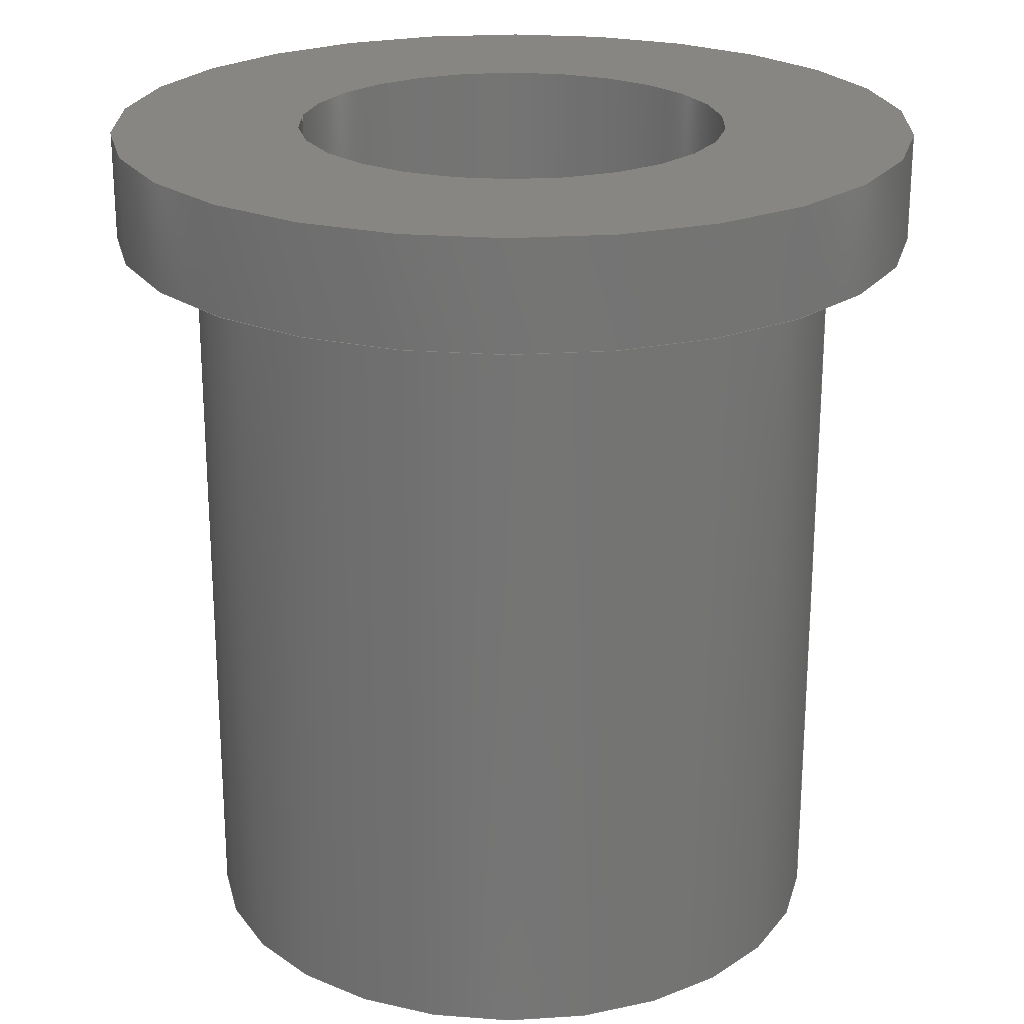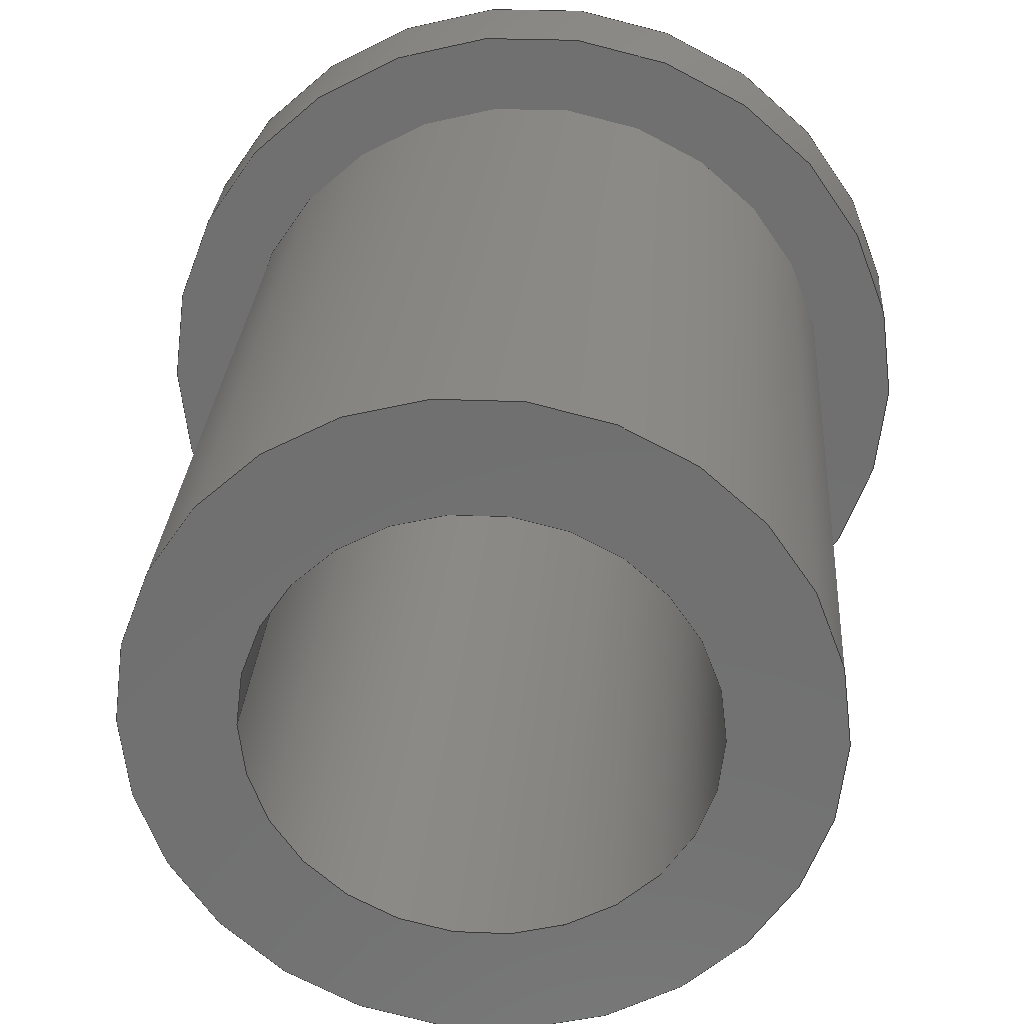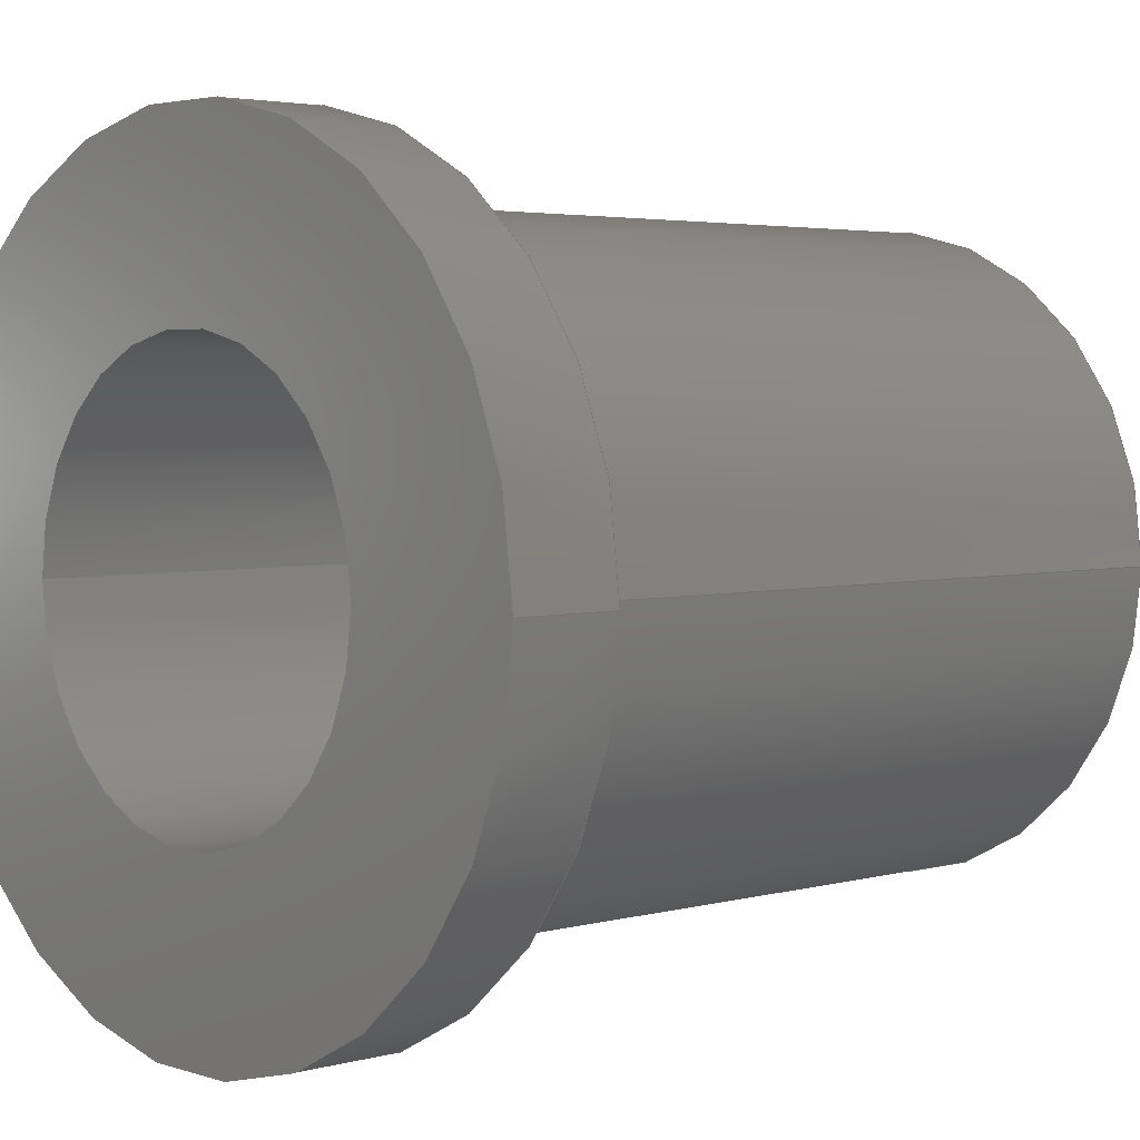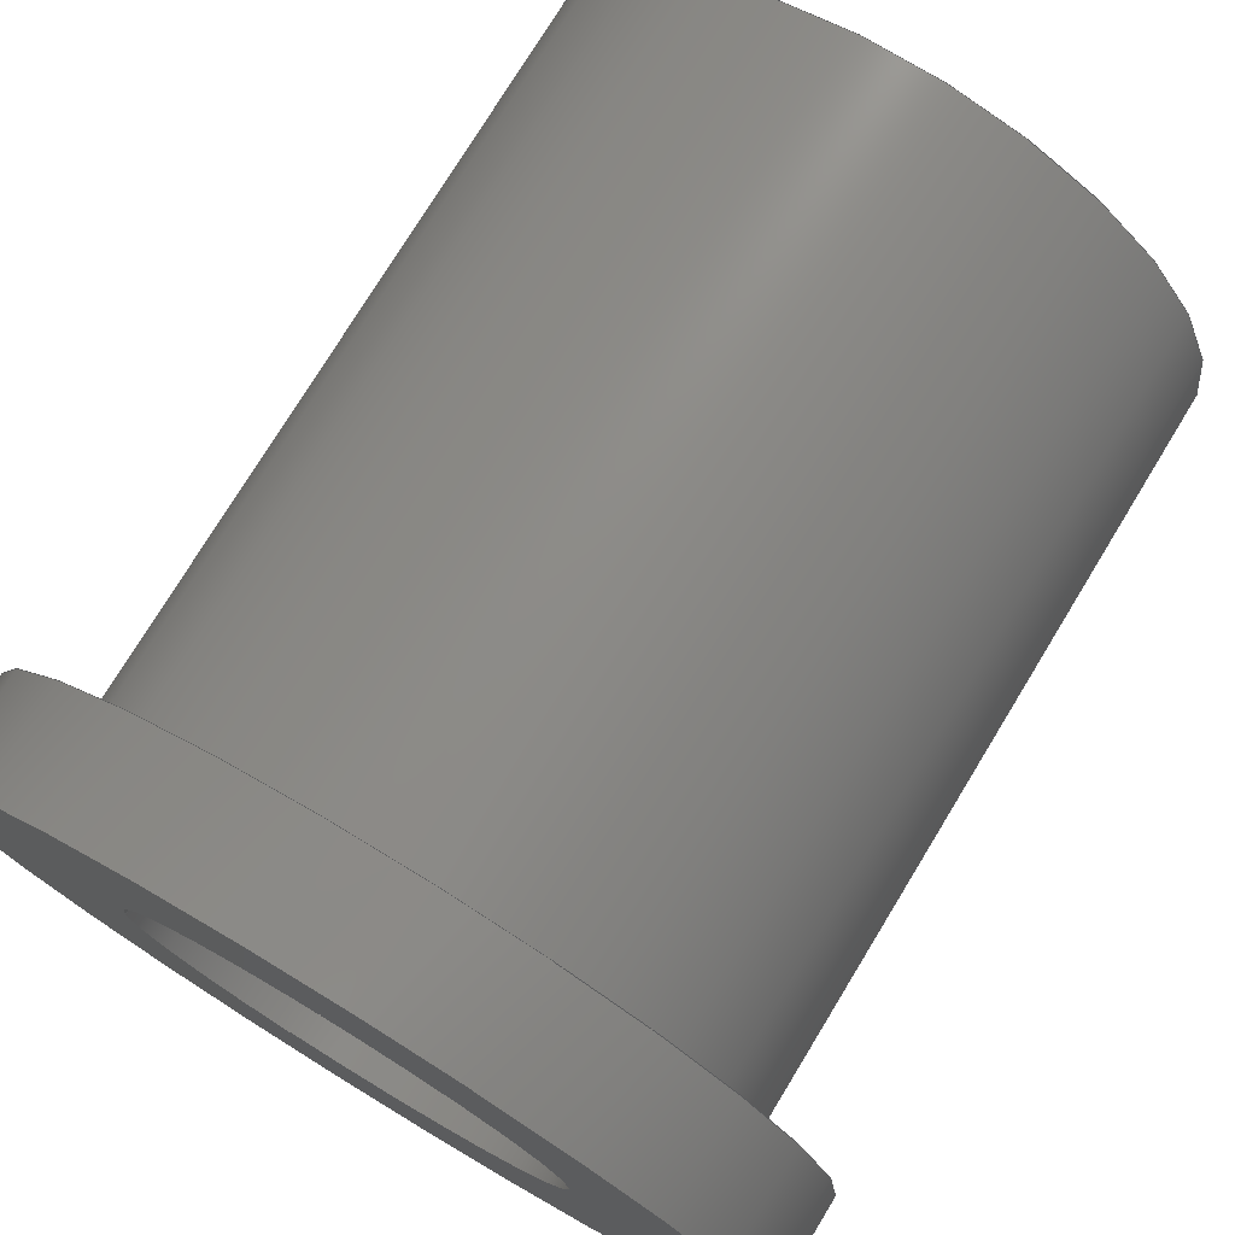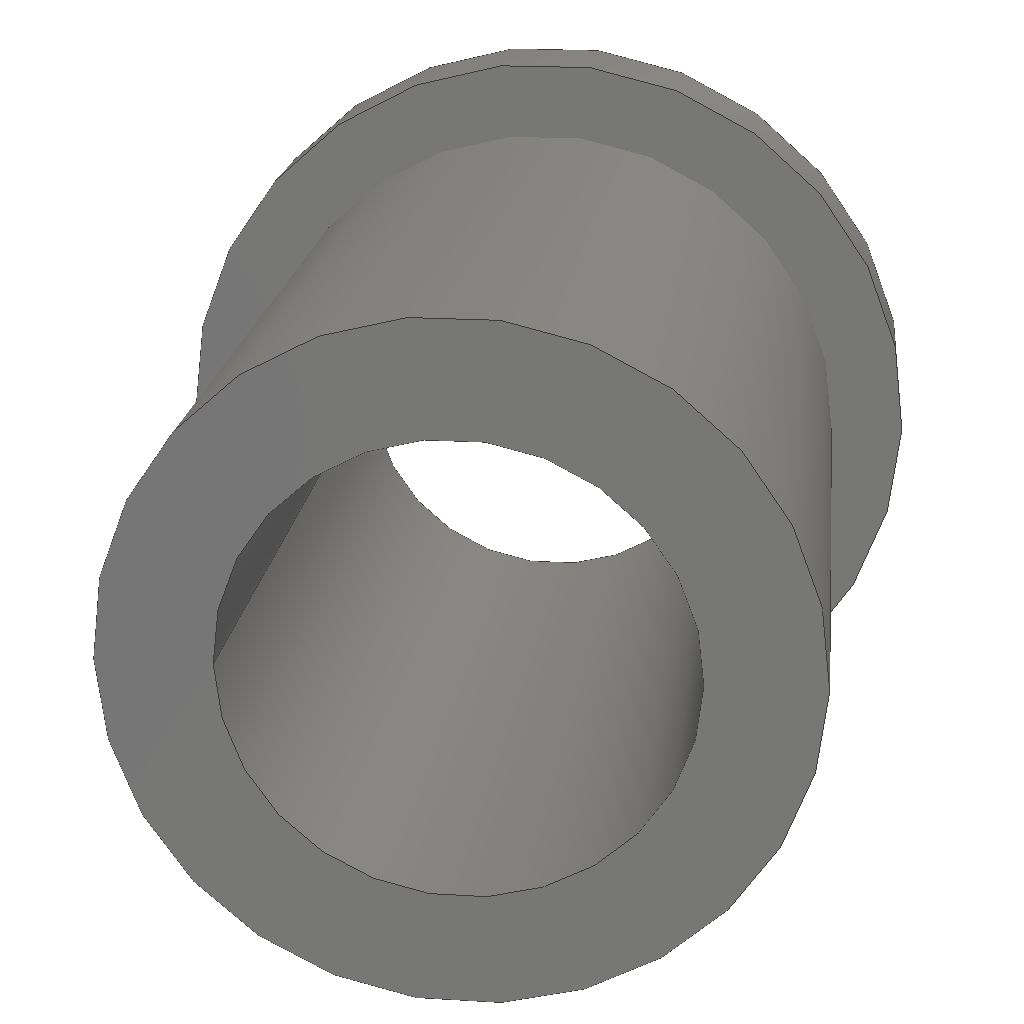
<metadata>
{"format":"iges","ext":"igs","renderer":"f3d","projection":"perspective","resolution":1024,"background":"white","views":[{"elev":23.0,"azim":7.5,"up":"+Z"},{"elev":27.0,"azim":-176.3,"up":"+Y"},{"elev":3.4,"azim":47.2,"up":"+Y"},{"elev":75.5,"azim":31.3,"up":"+Y"},{"elev":19.5,"azim":-173.5,"up":"+Y"}]}
</metadata>
<code>

,,19Hbushing-fbb-4-8ipt,81HC:\Documents and Settings\Administrator\Desk
top\Transfer Temp\bushing-fbb-4-8igs,23HAutoDesk Inventor R2 ,36HAuto
Desk Inventor Iges Exporter R2,32,38,6,99,15,19Hbushing-fbb-4-8ipt,
1D0,1,2HIN,1,0.08D0,15H2.001e+07,1e-08D0,1e+04D0,19HNo Auth
or specified,25HNo Organization specified,11,0,,33HNo Application Protoc
ol specified;
     143       1       0       0       0       0       0       000000000
     143       0       0       1       0                               0
     120       2       0       0       0       0       0       000010000
     120       0       0       1       0                               0
     110       3       0       0       0       0       0       000010000
     110       0       0       1       0                               0
     110       4       0       0       0       0       0       001010000
     110       0       0       1       0                               0
     141       5       0       0       0       0       0       000010000
     141       0       0       1       0                               0
     110       6       0       0       0       0       0       000010000
     110       0       0       2       0                               0
     100       8       0       0       0       0      15       000010000
     100       0       0       2       0                               0
     124      10       0       0       0       0       0       000000000
     124       0       0       2       0                               0
     110      12       0       0       0       0       0       000010000
     110       0       0       2       0                               0
     100      14       0       0       0       0      21       000010000
     100       0       0       2       0                               0
     124      16       0       0       0       0       0       000000000
     124       0       0       2       0                               0
     143      18       0       0       0       0       0       000000000
     143       0       0       1       0                               0
     120      19       0       0       0       0       0       000010000
     120       0       0       1       0                               0
     110      20       0       0       0       0       0       000010000
     110       0       0       1       0                               0
     110      21       0       0       0       0       0       001010000
     110       0       0       1       0                               0
     141      22       0       0       0       0       0       000010000
     141       0       0       1       0                               0
     110      23       0       0       0       0       0       000010000
     110       0       0       2       0                               0
     100      25       0       0       0       0      37       000010000
     100       0       0       1       0                               0
     124      26       0       0       0       0       0       000000000
     124       0       0       2       0                               0
     110      28       0       0       0       0       0       000010000
     110       0       0       2       0                               0
     100      30       0       0       0       0      43       000010000
     100       0       0       2       0                               0
     124      32       0       0       0       0       0       000000000
     124       0       0       2       0                               0
     143      34       0       0       0       0       0       000000000
     143       0       0       1       0                               0
     120      35       0       0       0       0       0       000010000
     120       0       0       1       0                               0
     110      36       0       0       0       0       0       000010000
     110       0       0       1       0                               0
     110      37       0       0       0       0       0       001010000
     110       0       0       1       0                               0
     141      38       0       0       0       0       0       000010000
     141       0       0       1       0                               0
     110      39       0       0       0       0       0       000010000
     110       0       0       2       0                               0
     100      41       0       0       0       0      59       000010000
     100       0       0       2       0                               0
     124      43       0       0       0       0       0       000000000
     124       0       0       2       0                               0
     110      45       0       0       0       0       0       000010000
     110       0       0       2       0                               0
     100      47       0       0       0       0      65       000010000
     100       0       0       2       0                               0
     124      49       0       0       0       0       0       000000000
     124       0       0       2       0                               0
     143      51       0       0       0       0       0       000000000
     143       0       0       1       0                               0
     120      52       0       0       0       0       0       000010000
     120       0       0       1       0                               0
     110      53       0       0       0       0       0       000010000
     110       0       0       1       0                               0
     110      54       0       0       0       0       0       001010000
     110       0       0       1       0                               0
     141      55       0       0       0       0       0       000010000
     141       0       0       1       0                               0
     110      56       0       0       0       0       0       000010000
     110       0       0       2       0                               0
     100      58       0       0       0       0      65       000010000
     100       0       0       2       0                               0
     110      60       0       0       0       0       0       000010000
     110       0       0       2       0                               0
     100      62       0       0       0       0      59       000010000
     100       0       0       2       0                               0
     143      64       0       0       0       0       0       000000000
     143       0       0       1       0                               0
     128      65       0       0       0       0       0       000010000
     128       0       0       6       1                               0
     141      71       0       0       0       0       0       000010000
     141       0       0       1       0                               0
     100      72       0       0       0       0      15       000010000
     100       0       0       2       0                               0
     100      74       0       0       0       0      15       000010000
     100       0       0       2       0                               0
     141      76       0       0       0       0       0       000010000
     141       0       0       1       0                               0
     100      77       0       0       0       0      65       000010000
     100       0       0       2       0                               0
     100      79       0       0       0       0      65       000010000
     100       0       0       2       0                               0
     143      81       0       0       0       0       0       000000000
     143       0       0       1       0                               0
     120      82       0       0       0       0       0       000010000
     120       0       0       1       0                               0
     110      83       0       0       0       0       0       000010000
     110       0       0       1       0                               0
     110      84       0       0       0       0       0       001010000
     110       0       0       1       0                               0
     141      85       0       0       0       0       0       000010000
     141       0       0       1       0                               0
     110      86       0       0       0       0       0       000010000
     110       0       0       2       0                               0
     100      88       0       0       0       0      43       000010000
     100       0       0       1       0                               0
     110      89       0       0       0       0       0       000010000
     110       0       0       2       0                               0
     100      91       0       0       0       0      37       000010000
     100       0       0       2       0                               0
     143      93       0       0       0       0       0       000000000
     143       0       0       1       0                               0
     120      94       0       0       0       0       0       000010000
     120       0       0       1       0                               0
     110      95       0       0       0       0       0       000010000
     110       0       0       1       0                               0
     110      96       0       0       0       0       0       001010000
     110       0       0       1       0                               0
     141      97       0       0       0       0       0       000010000
     141       0       0       1       0                               0
     110      98       0       0       0       0       0       000010000
     110       0       0       2       0                               0
     100     100       0       0       0       0      21       000010000
     100       0       0       2       0                               0
     110     102       0       0       0       0       0       000010000
     110       0       0       2       0                               0
     100     104       0       0       0       0      15       000010000
     100       0       0       2       0                               0
     143     106       0       0       0       0       0       000000000
     143       0       0       1       0                               0
     128     107       0       0       0       0       0       000010000
     128       0       0       6       1                               0
     141     113       0       0       0       0       0       000010000
     141       0       0       1       0                               0
     100     114       0       0       0       0      59       000010000
     100       0       0       2       0                               0
     100     116       0       0       0       0      59       000010000
     100       0       0       2       0                               0
     141     118       0       0       0       0       0       000010000
     141       0       0       1       0                               0
     100     119       0       0       0       0      59       000010000
     100       0       0       2       0                               0
     100     121       0       0       0       0      59       000010000
     100       0       0       2       0                               0
     143     123       0       0       0       0       0       000000000
     143       0       0       1       0                               0
     128     124       0       0       0       0       0       000010000
     128       0       0       5       1                               0
     141     129       0       0       0       0       0       000010000
     141       0       0       1       0                               0
     100     130       0       0       0       0      37       000010000
     100       0       0       2       0                               0
     100     132       0       0       0       0      37       000010000
     100       0       0       2       0                               0
     141     134       0       0       0       0       0       000010000
     141       0       0       1       0                               0
     100     135       0       0       0       0      37       000010000
     100       0       0       1       0                               0
     100     136       0       0       0       0      37       000010000
     100       0       0       2       0                               0
143,0,3,1,9;                                                           1
120,7,5,0D0,6.283D0;                                      3
110,-0.1888D0,0D0,-0.5437D0,-0.1888D0,0D0,-0.01875D0;               5
110,0D0,0D0,0D0,0D0,0D0,-1D0;                              7
141,0,1,3,4,11,2,0,13,1,0,17,2,0,19,1,0;                               9
110,-0.1888D0,-2.311D-17,-0.0625D0,-0.1888D0,               11
-2.311D-17,-0.5D0;                                          11
100,0D0,0D0,0D0,0.1888D0,-4.623D-17,-0.1888D0,       13
6.934D-17;                                                 13
124,-1D0,0D0,0D0,0D0,0D0,1D0,0D0,0D0,0D0,           15
0D0,-1D0,-0.0625D0;                                                15
110,0.1888D0,2.311D-17,-0.5D0,0.1888D0,                     17
2.311D-17,-0.0625D0;                                        17
100,0D0,0D0,0D0,-0.1888D0,2.311D-17,0.1888D0,        19
-4.623D-17;                                                19
124,-1D0,0D0,0D0,0D0,0D0,-1D0,0D0,0D0,0D0,          21
0D0,1D0,-0.5D0;                                                    21
143,0,25,1,31;                                                        23
120,29,27,0D0,6.283D0;                                   25
110,-0.126D0,0D0,-0.55D0,-0.126D0,0D0,0.05D0;                         27
110,0D0,0D0,0D0,0D0,0D0,1D0;                              29
141,0,1,25,4,33,1,0,35,1,0,39,1,0,41,1,0;                             31
110,-0.126D0,-1.543D-17,0D0,-0.126D0,                       33
-1.543D-17,-0.5D0;                                           33
100,0D0,0D0,0D0,0.126D0,0D0,-0.126D0,1.543D-17;       35
124,-1D0,0D0,0D0,0D0,0D0,1D0,0D0,0D0,0D0,           37
0D0,-1D0,-0.5D0;                                                   37
110,0.126D0,1.543D-17,-0.5D0,0.126D0,1.543D-17,      39
0D0;                                                                39
100,0D0,0D0,0D0,-0.126D0,1.543D-17,0.126D0,             41
-3.086D-17;                                                41
124,-1D0,0D0,0D0,0D0,0D0,-1D0,0D0,0D0,0D0,          43
0D0,1D0,0D0;                                                    43
143,0,47,1,53;                                                        45
120,51,49,0D0,6.283D0;                                   47
110,-0.2344D0,0D0,-0.06875D0,-0.2344D0,0D0,0.00625D0;                 49
110,0D0,0D0,0D0,0D0,0D0,-1D0;                             51
141,0,1,47,4,55,2,0,57,1,0,61,2,0,63,1,0;                             53
110,-0.2344D0,-2.87D-17,0D0,-0.2344D0,                    55
-2.87D-17,-0.0625D0;                                       55
100,0D0,0D0,0D0,0.2344D0,-5.741D-17,-0.2344D0,         57
8.611D-17;                                                 57
124,-1D0,0D0,0D0,0D0,0D0,1D0,0D0,0D0,0D0,           59
0D0,-1D0,0D0;                                                   59
110,0.2344D0,2.87D-17,-0.0625D0,0.2344D0,                    61
2.87D-17,0D0;                                           61
100,0D0,0D0,0D0,-0.2344D0,2.87D-17,0.2344D0,          63
-5.741D-17;                                                63
124,-1D0,0D0,0D0,0D0,0D0,-1D0,0D0,0D0,0D0,          65
0D0,1D0,-0.0625D0;                                                 65
143,0,69,1,75;                                                        67
120,73,71,0D0,6.283D0;                                   69
110,-0.2344D0,0D0,-0.06875D0,-0.2344D0,0D0,0.00625D0;                 71
110,0D0,0D0,0D0,0D0,0D0,-1D0;                             73
141,0,1,69,4,77,1,0,79,1,0,81,1,0,83,1,0;                             75
110,-0.2344D0,-2.87D-17,0D0,-0.2344D0,                    77
-2.87D-17,-0.0625D0;                                       77
100,0D0,0D0,0D0,0.2344D0,2.87D-17,-0.2344D0,          79
2.87D-17;                                                 79
110,0.2344D0,2.87D-17,-0.0625D0,0.2344D0,                    81
2.87D-17,0D0;                                           81
100,0D0,0D0,0D0,-0.2344D0,2.87D-17,0.2344D0,          83
-5.741D-17;                                                83
143,0,87,2,89,95;                                                     85
128,1,1,1,1,0,0,1,0,0,-0.3026D0,-0.3026D0,        87
0.26D0,0.26D0,-0.2813D0,-0.2813D0,            87
0.2813D0,0.2813D0,1D0,1D0,1D0,1D0,-0.2813D0,0.2813D0,         87
-0.0625D0,0.2813D0,0.2813D0,-0.0625D0,-0.2813D0,-0.2813D0,              87
-0.0625D0,0.2813D0,-0.2813D0,-0.0625D0,-0.3026D0,             87
0.26D0,-0.2813D0,0.2813D0;                                87
141,0,1,87,2,91,1,0,93,1,0;                                           89
100,0D0,0D0,0D0,0.2344D0,0D0,-0.2344D0,                         91
2.87D-17;                                                 91
100,0D0,0D0,0D0,-0.2344D0,2.87D-17,0.2344D0,          93
-5.741D-17;                                                93
141,0,1,87,2,97,1,0,99,1,0;                                           95
100,0D0,0D0,0D0,0.1888D0,0D0,-0.1888D0,                       97
2.311D-17;                                                 97
100,0D0,0D0,0D0,-0.1888D0,2.311D-17,0.1888D0,        99
-4.623D-17;                                                99
143,0,103,1,109;                                                     101
120,107,105,0D0,6.283D0;                                103
110,-0.126D0,0D0,-0.55D0,-0.126D0,0D0,0.05D0;                        105
110,0D0,0D0,0D0,0D0,0D0,1D0;                             107
141,0,1,103,4,111,2,0,113,1,0,115,2,0,117,1,0;                       109
110,-0.126D0,-1.543D-17,0D0,-0.126D0,                      111
-1.543D-17,-0.5D0;                                          111
100,0D0,0D0,0D0,0.126D0,0D0,-0.126D0,1.543D-17;      113
110,0.126D0,1.543D-17,-0.5D0,0.126D0,1.543D-17,     115
0D0;                                                               115
100,0D0,0D0,0D0,-0.126D0,1.543D-17,0.126D0,            117
-3.086D-17;                                               117
143,0,121,1,127;                                                     119
120,125,123,0D0,6.283D0;                                121
110,-0.1888D0,0D0,-0.5437D0,-0.1888D0,0D0,-0.01875D0;             123
110,0D0,0D0,0D0,0D0,0D0,-1D0;                            125
141,0,1,121,4,129,1,0,131,1,0,133,1,0,135,1,0;                       127
110,-0.1888D0,-2.311D-17,-0.0625D0,-0.1888D0,              129
-2.311D-17,-0.5D0;                                         129
100,0D0,0D0,0D0,0.1888D0,2.311D-17,-0.1888D0,       131
2.311D-17;                                                131
110,0.1888D0,2.311D-17,-0.5D0,0.1888D0,                    133
2.311D-17,-0.0625D0;                                       133
100,0D0,0D0,0D0,-0.1888D0,2.311D-17,0.1888D0,       135
-4.623D-17;                                               135
143,0,139,2,141,147;                                                 137
128,1,1,1,1,0,0,1,0,0,-0.2984D0,-0.2984D0,       139
0.2641D0,0.2641D0,-0.2813D0,-0.2813D0,           139
0.2813D0,0.2813D0,1D0,1D0,1D0,1D0,-0.2813D0,-0.2813D0,       139
0D0,0.2813D0,-0.2813D0,0D0,-0.2813D0,0.2813D0,0D0,             139
0.2813D0,0.2813D0,0D0,-0.2984D0,0.2641D0,      139
-0.2813D0,0.2813D0;                                                  139
141,0,1,139,2,143,2,0,145,2,0;                                       141
100,0D0,0D0,0D0,-0.2344D0,2.87D-17,0.2344D0,         143
-5.741D-17;                                               143
100,0D0,0D0,0D0,0.2344D0,-5.741D-17,-0.2344D0,        145
8.611D-17;                                                145
141,0,1,139,2,149,1,0,151,1,0;                                       147
100,0D0,0D0,0D0,-0.126D0,1.543D-17,0.126D0,            149
-3.086D-17;                                               149
100,0D0,0D0,0D0,0.126D0,-3.086D-17,-0.126D0,          151
4.629D-17;                                                151
143,0,155,2,157,163;                                                 153
128,1,1,1,1,0,0,1,0,0,-0.2437D0,-0.2437D0,       155
0.2093D0,0.2093D0,-0.2265D0,-0.2265D0,0.2265D0,     155
0.2265D0,1D0,1D0,1D0,1D0,-0.2265D0,0.2265D0,-0.5D0,0.2265D0,      155
0.2265D0,-0.5D0,-0.2265D0,-0.2265D0,-0.5D0,0.2265D0,-0.2265D0,-0.5D0,        155
-0.2437D0,0.2093D0,-0.2265D0,0.2265D0;             155
141,0,1,155,2,159,1,0,161,1,0;                                       157
100,0D0,0D0,0D0,0.1888D0,0D0,-0.1888D0,                      159
2.311D-17;                                                159
100,0D0,0D0,0D0,-0.1888D0,2.311D-17,0.1888D0,       161
-4.623D-17;                                               161
141,0,1,155,2,165,2,0,167,2,0;                                       163
100,0D0,0D0,0D0,0.126D0,0D0,-0.126D0,1.543D-17;      165
100,0D0,0D0,0D0,-0.126D0,1.543D-17,0.126D0,            167
-3.086D-17;                                               167
S      1G      6D    168P    137
</code>
